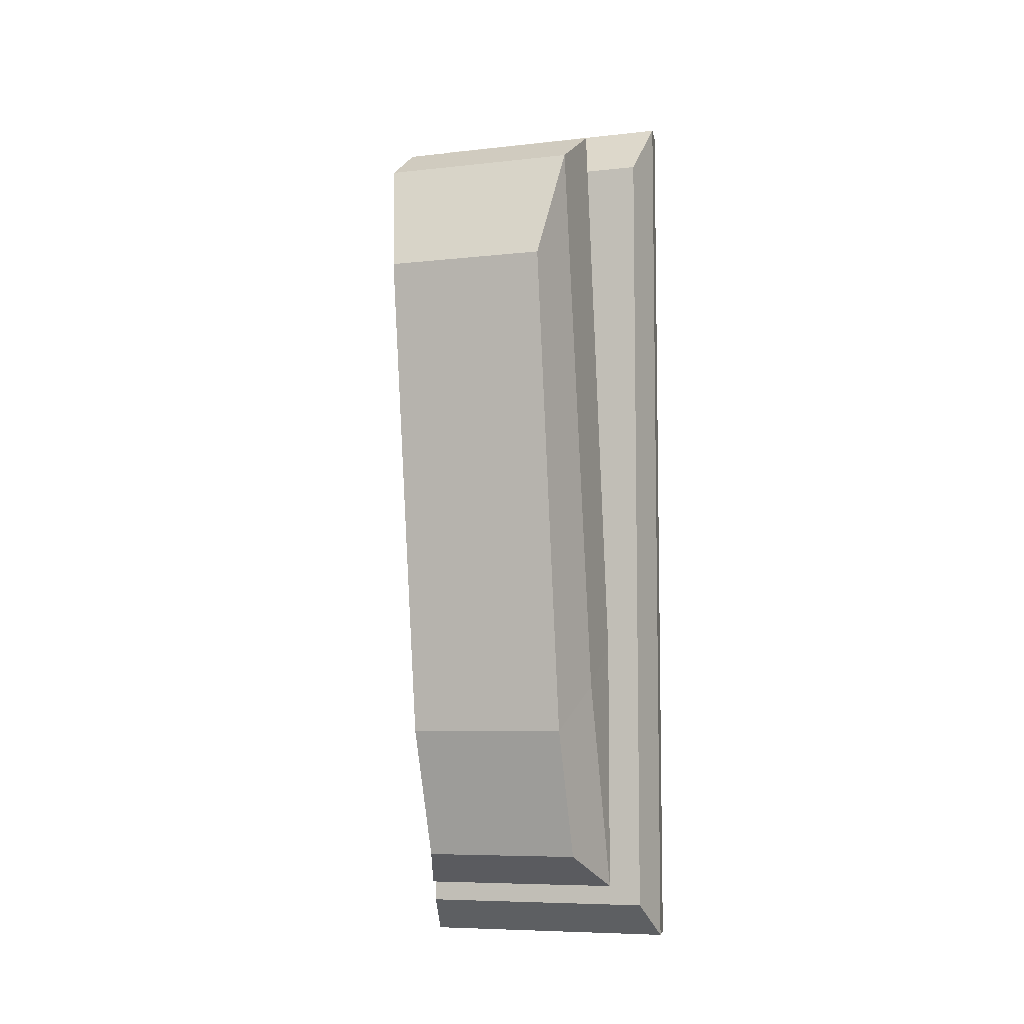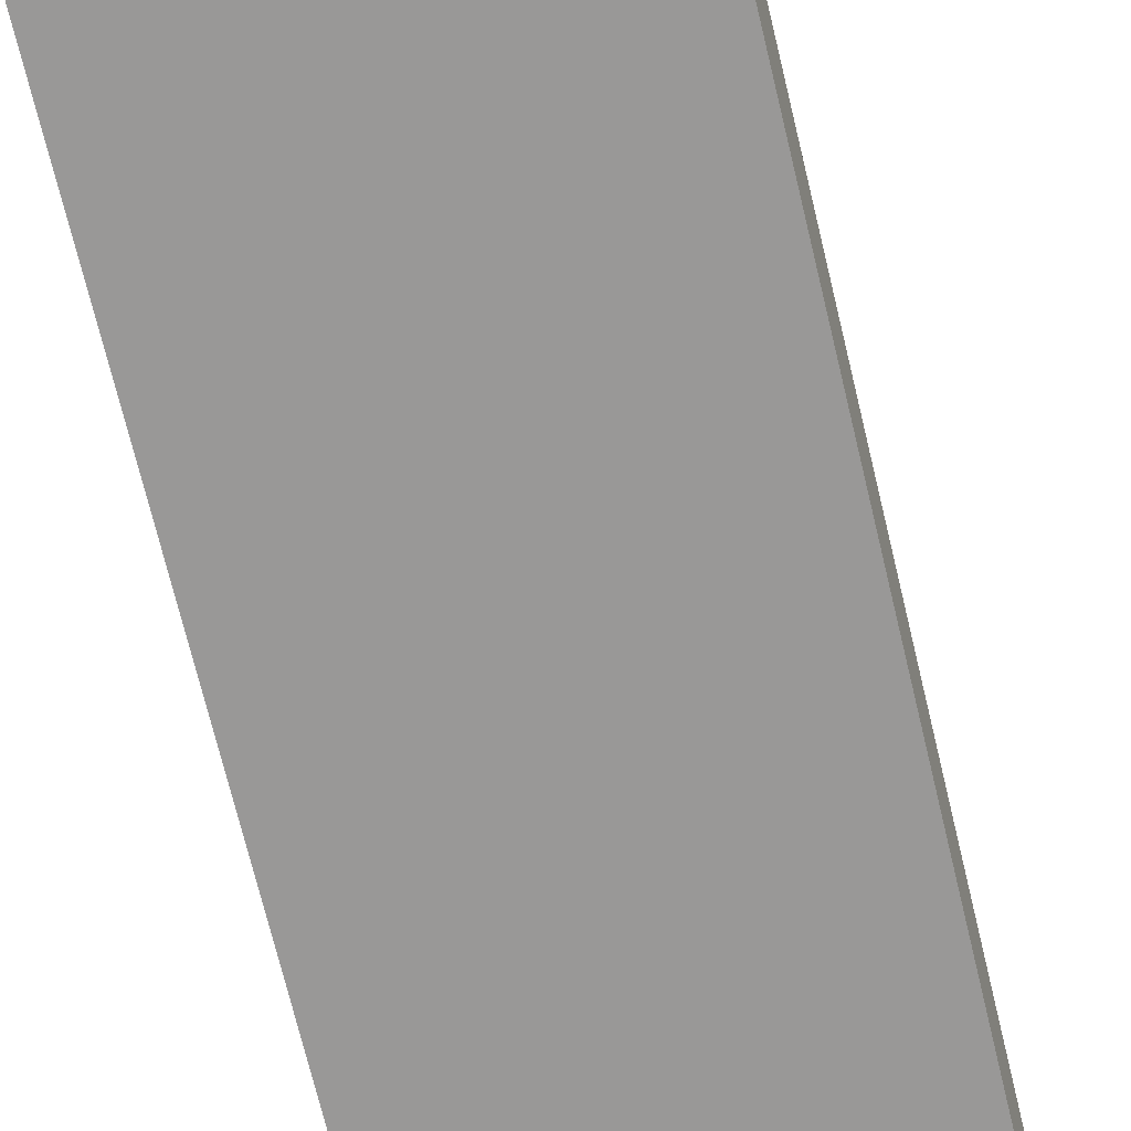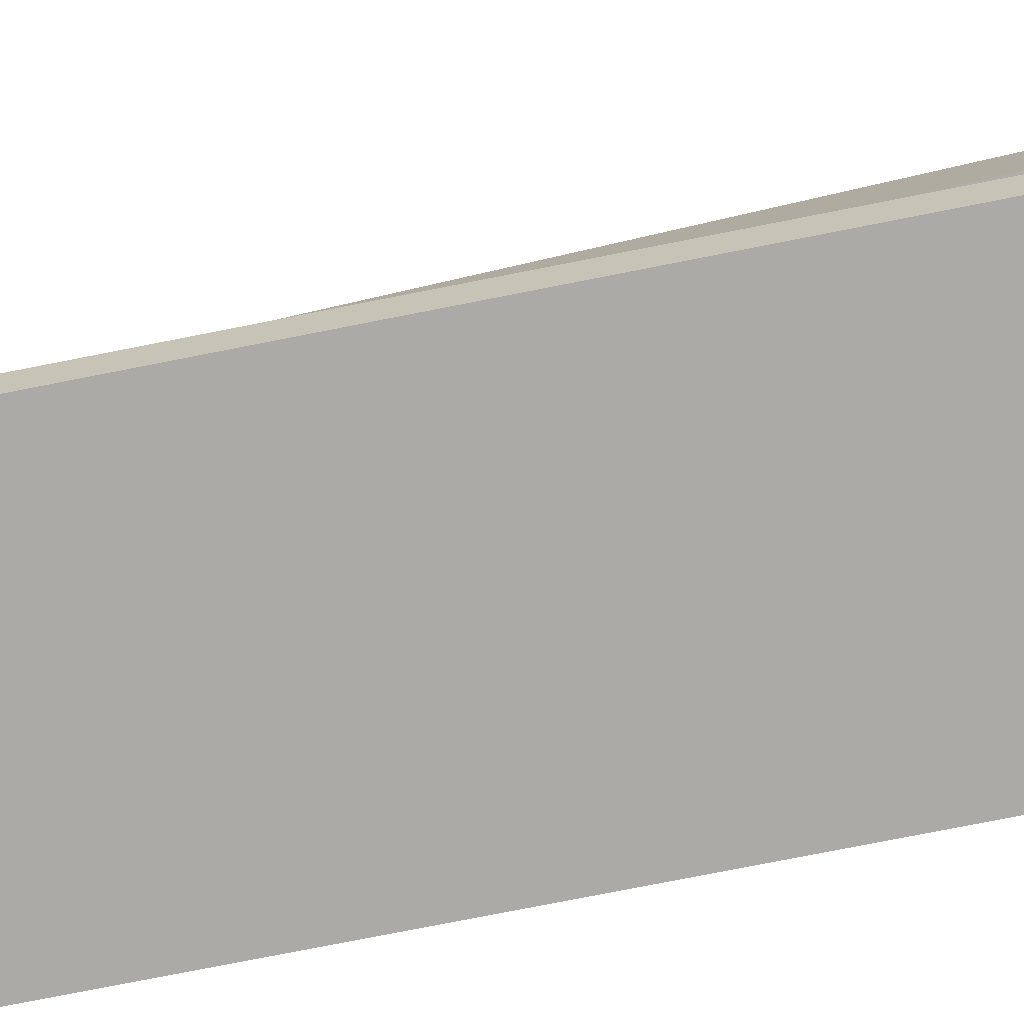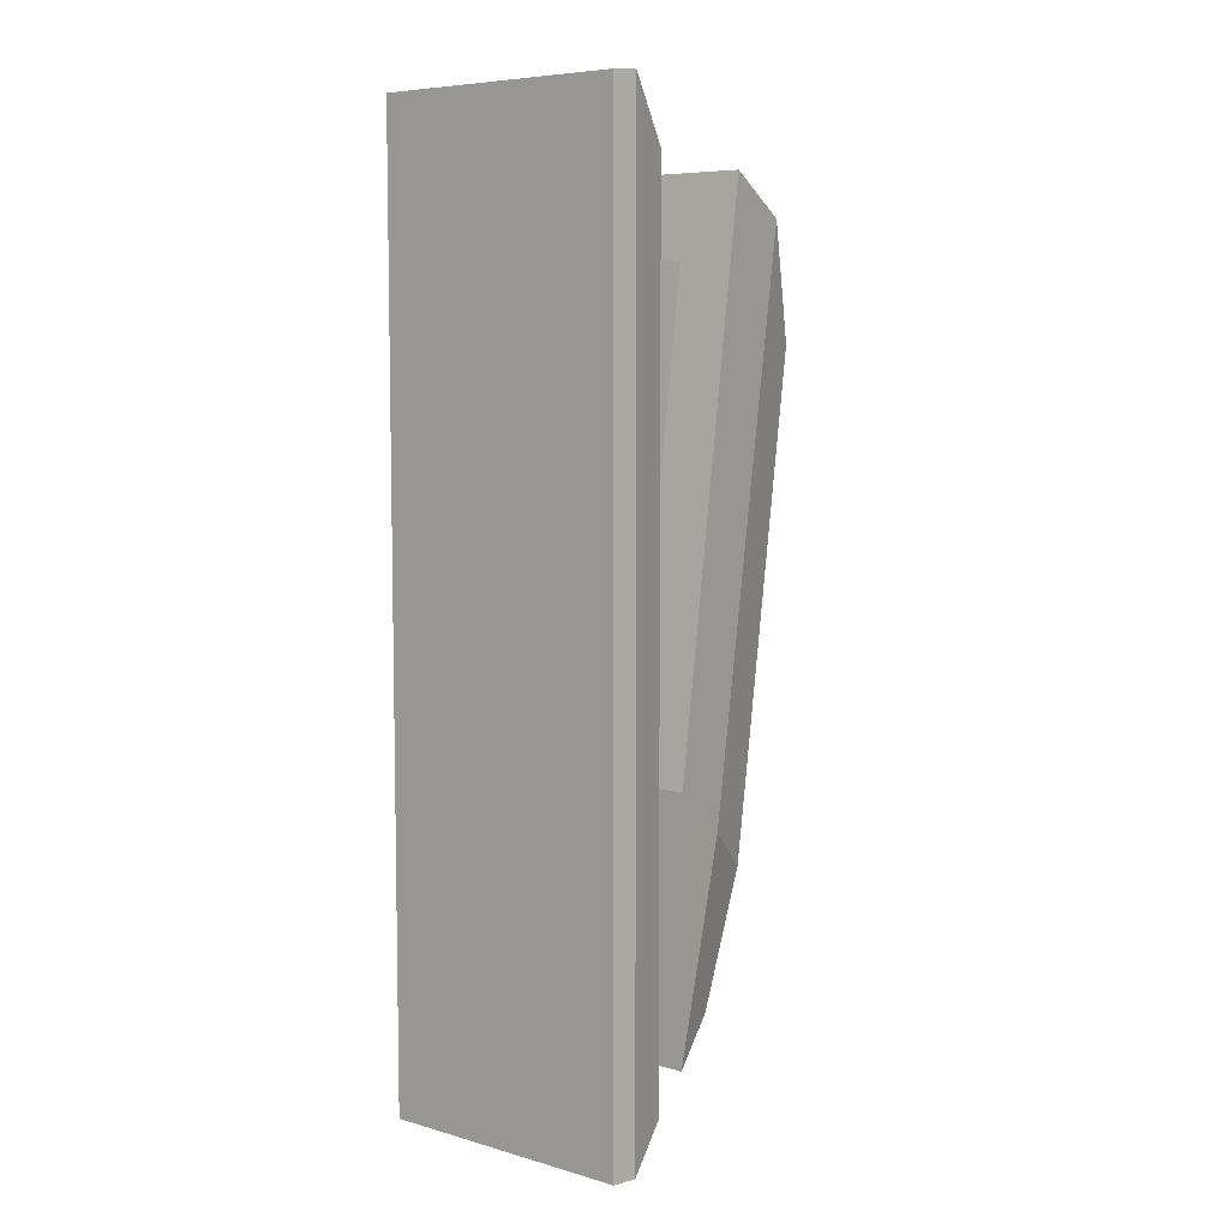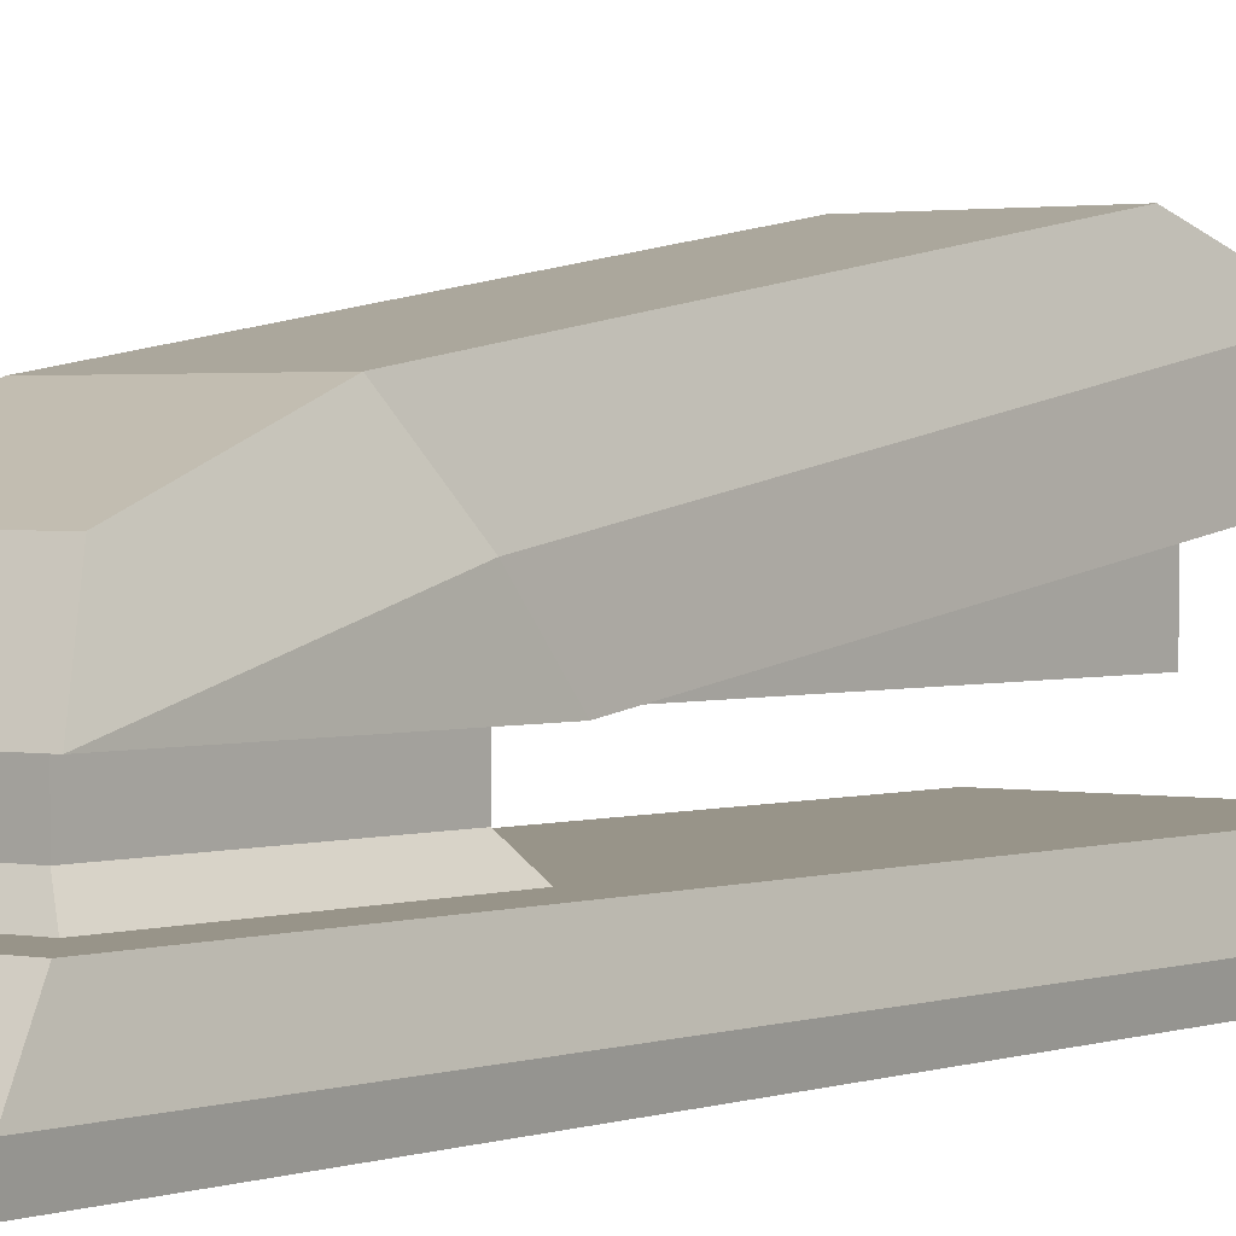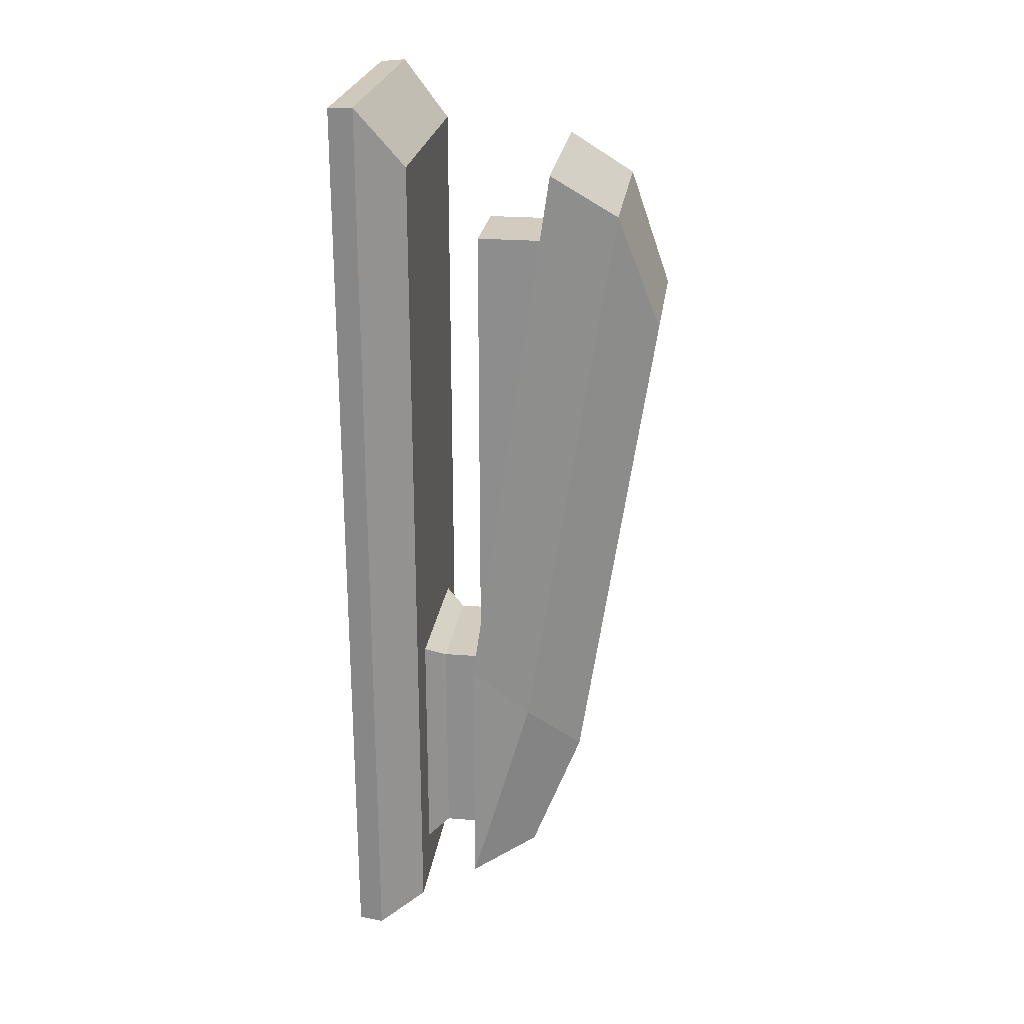
<metadata>
{"format":"obj","ext":"obj","renderer":"f3d","projection":"perspective","resolution":1024,"background":"white","views":[{"elev":-7.2,"azim":-161.9,"up":"+Z"},{"elev":-68.7,"azim":13.3,"up":"+Y"},{"elev":-75.7,"azim":-78.8,"up":"+Y"},{"elev":6.9,"azim":39.0,"up":"+Z"},{"elev":1.7,"azim":-142.9,"up":"+Y"},{"elev":24.0,"azim":97.7,"up":"+Z"}]}
</metadata>
<code>
v -3.915 0 14.11
v 3.915 0 14.11
v -3.662 2.22 12.39
v 3.662 2.22 12.39
v -3.662 2.22 -13.28
v 3.662 2.22 -13.28
v -3.915 0 -14.35
v 3.915 0 -14.35
v -4.018 0.7679 14.16
v 4.018 0.7679 14.16
v 4.018 0.7679 -14.39
v -4.018 0.7679 -14.39
v 3.662 2.22 -0.6205
v -3.662 2.22 -0.6205
v -4.018 0.7679 -0.1108
v -3.915 0 -0.1225
v 3.915 0 -0.1225
v 4.018 0.7679 -0.1108
v -1.841 2.22 10.02
v 1.841 2.22 10.02
v 1.841 2.22 6.318
v -1.841 2.22 6.318
v -1.083 2.22 9.47
v 1.083 2.22 9.47
v 1.083 2.22 8.657
v -1.083 2.22 8.657
v 0.2807 2.22 7.736
v -0.2807 2.22 7.736
v 1.533 2.22 7.736
v 1.533 2.22 6.903
v -1.533 2.22 6.903
v -1.533 2.22 7.736
v 0.2807 2.22 6.903
v -0.2807 2.22 6.903
v 2.334 2.22 -4.307
v -2.334 2.22 -4.307
v 2.334 2.22 -11.76
v -2.334 2.22 -11.76
v 1.837 2.842 -4.719
v -1.837 2.842 -4.719
v 1.837 2.842 -11.35
v -1.837 2.842 -11.35
v 1.837 4.402 -4.719
v -1.837 4.402 -4.719
v 1.837 4.402 -11.35
v -1.837 4.402 -11.35
f 9 10 4 3
f 23 24 25 26
f 5 6 11 12
f 16 17 2 1
f 10 18 13 4
f 15 9 3 14
f 1 2 10 9
f 2 17 18 10
f 12 11 8 7
f 16 1 9 15
f 44 43 45 46
f 12 15 14 5
f 7 16 15 12
f 7 8 17 16
f 18 17 8 11
f 13 18 11 6
f 3 4 20 19
f 4 13 21 20
f 13 14 22 21
f 14 3 19 22
f 19 20 24 23
f 28 34 31 32
f 26 25 27 28
f 27 25 29
f 20 21 30 29
f 34 22 31
f 22 19 32 31
f 32 19 23 26
f 32 26 28
f 29 25 24 20
f 33 27 29 30
f 28 27 33 34
f 21 22 34 33
f 21 33 30
f 14 13 35 36
f 13 6 37 35
f 6 5 38 37
f 5 14 36 38
f 36 35 39 40
f 35 37 41 39
f 37 38 42 41
f 38 36 40 42
f 40 39 43 44
f 39 41 45 43
f 41 42 46 45
f 42 40 44 46
v -1.382 3.979 9.7
v 1.382 3.979 9.7
v -1.382 6.386 9.7
v 1.382 6.386 9.7
v -1.382 6.386 -5.928
v 1.382 6.386 -5.928
v -1.382 3.979 -5.928
v 1.382 3.979 -5.928
v -3.096 6.398 12.14
v 3.096 6.398 12.14
v -2.422 5.98 -11.47
v 2.422 5.98 -11.47
v -3.096 3.979 -12.52
v 3.096 3.979 -12.52
v -2.422 7.508 -7.47
v 2.422 7.508 -7.47
v 3.096 3.979 -4.68
v -3.096 3.979 -4.68
v -2.422 9.725 7.443
v -2.946 8.432 10.92
v 2.422 9.725 7.443
v 2.946 8.432 10.92
v -2.967 5.668 -6.015
v 2.942 5.808 -6.126
f 47 48 50 49
f 49 50 52 51
f 51 52 54 53
f 53 54 48 47
f 48 54 52 50
f 53 47 49 51
f 55 56 68 66
f 61 62 58 57
f 57 58 60 59
f 59 60 63 64
f 58 62 70 60
f 59 64 69
f 65 67 62 61
f 68 70 62 67
f 64 63 56 55
f 64 55 66 69
f 65 66 68 67
f 69 66 65 61
f 63 70 68 56
f 60 70 63
f 57 59 69 61

</code>
